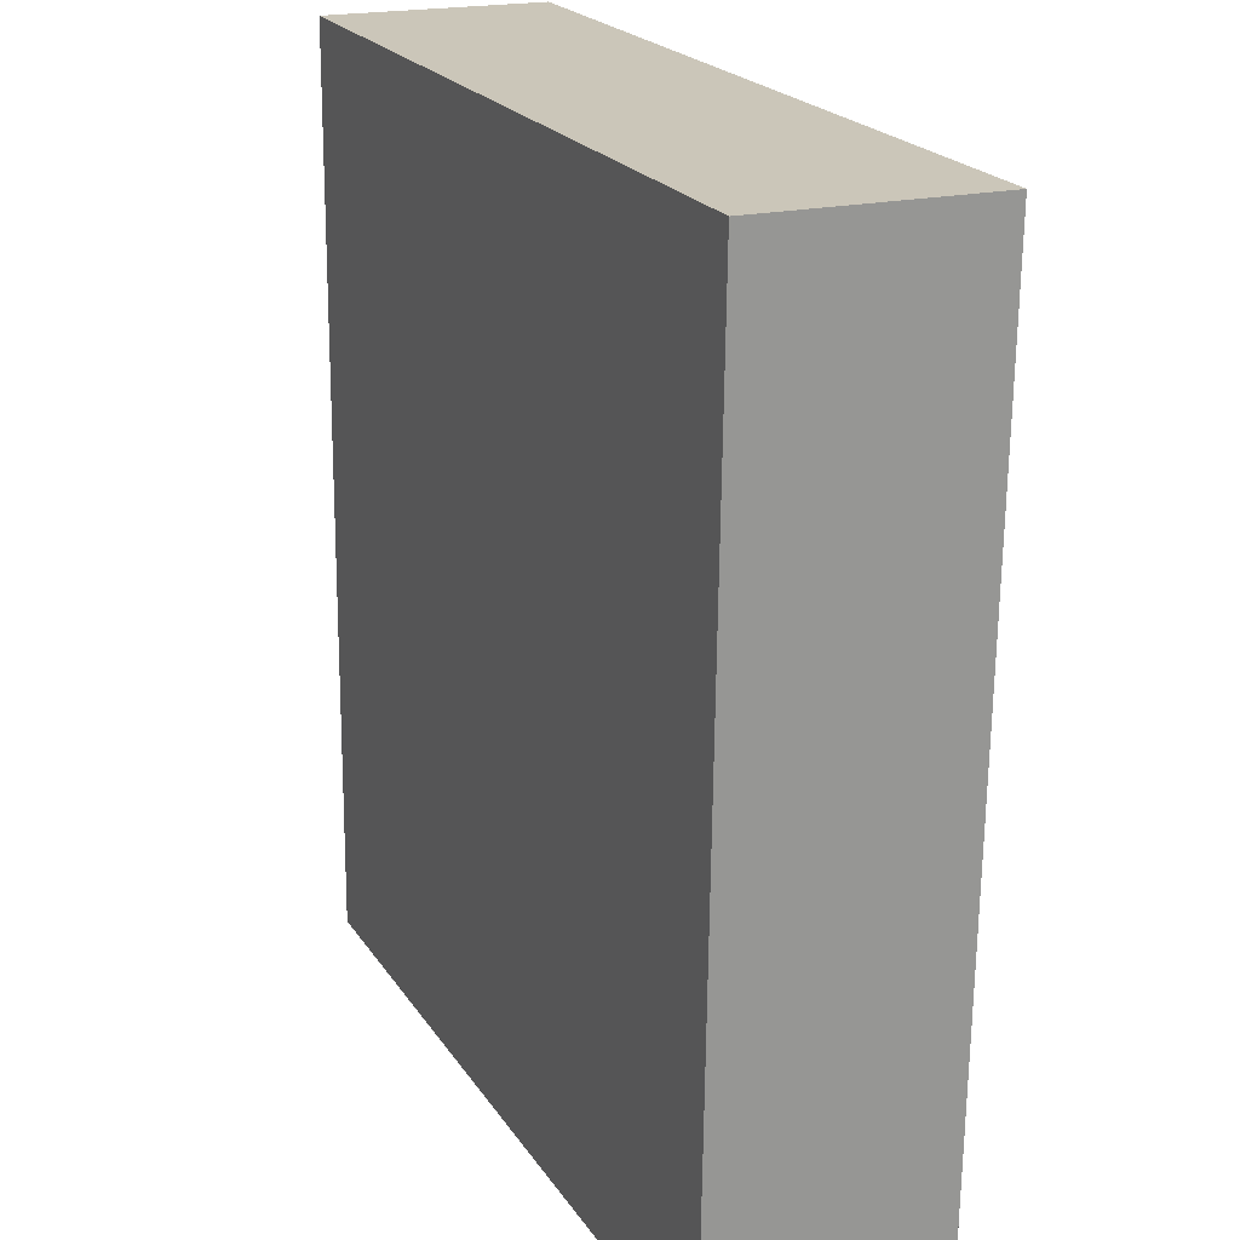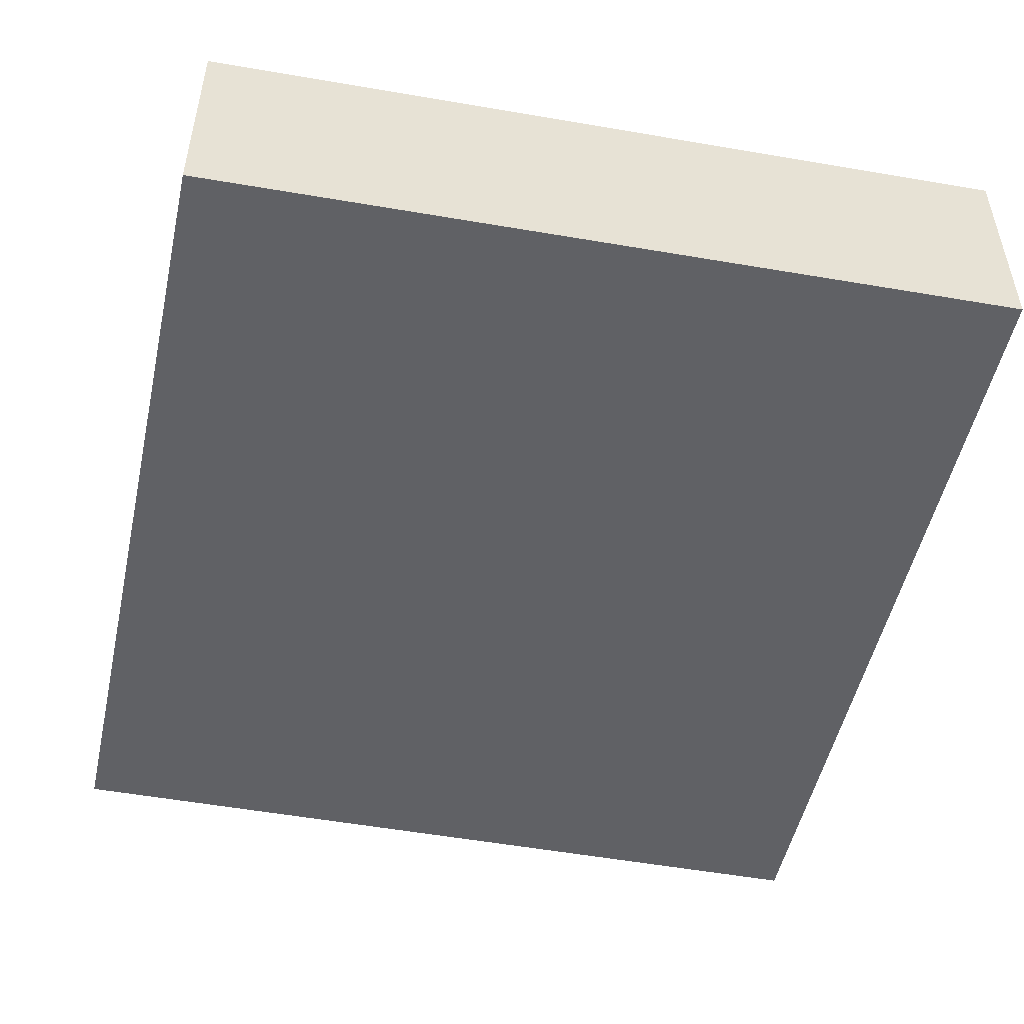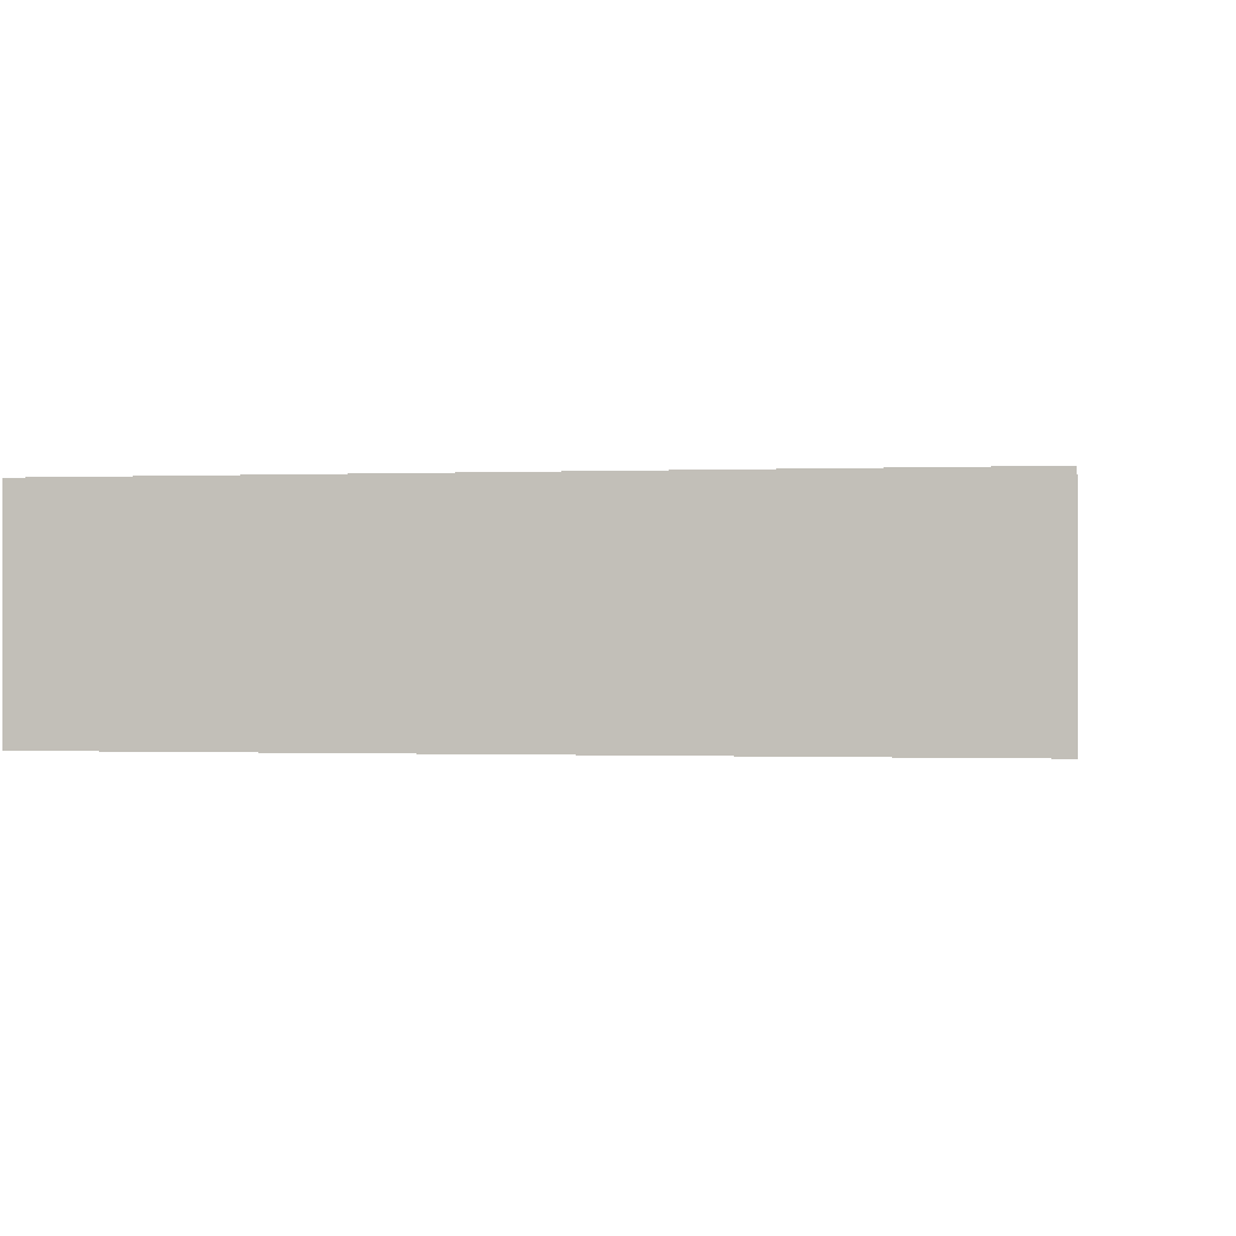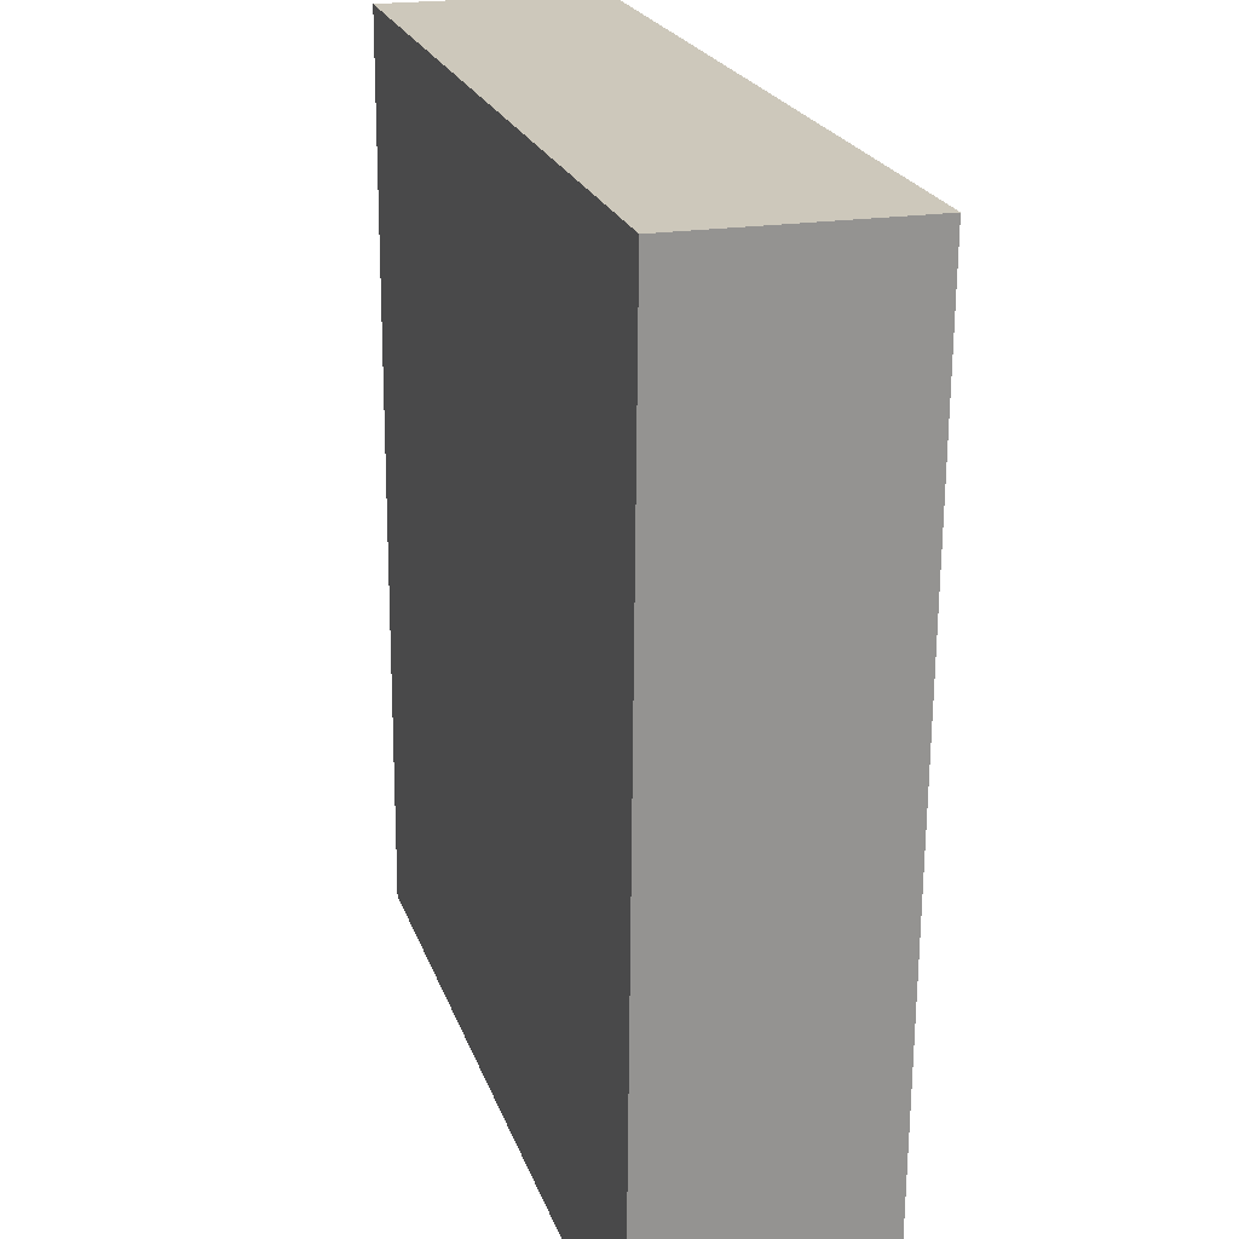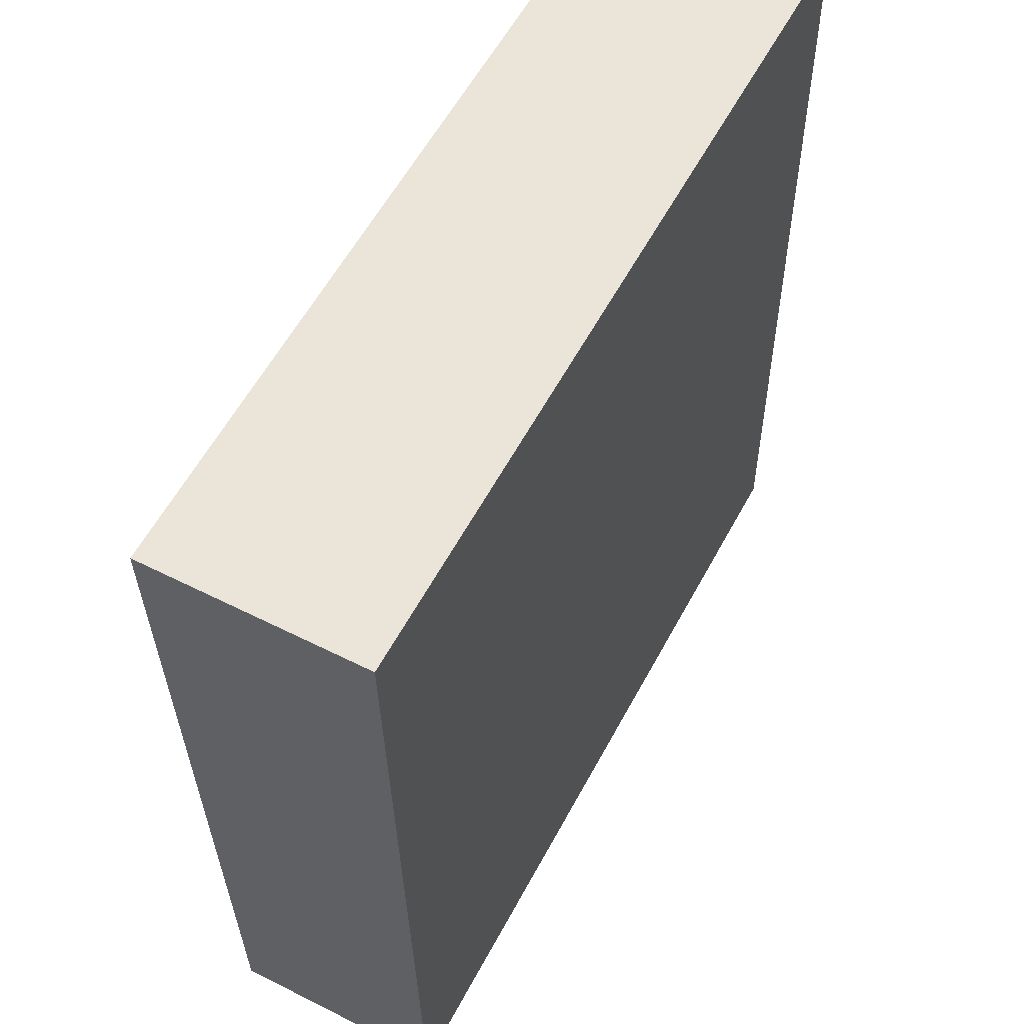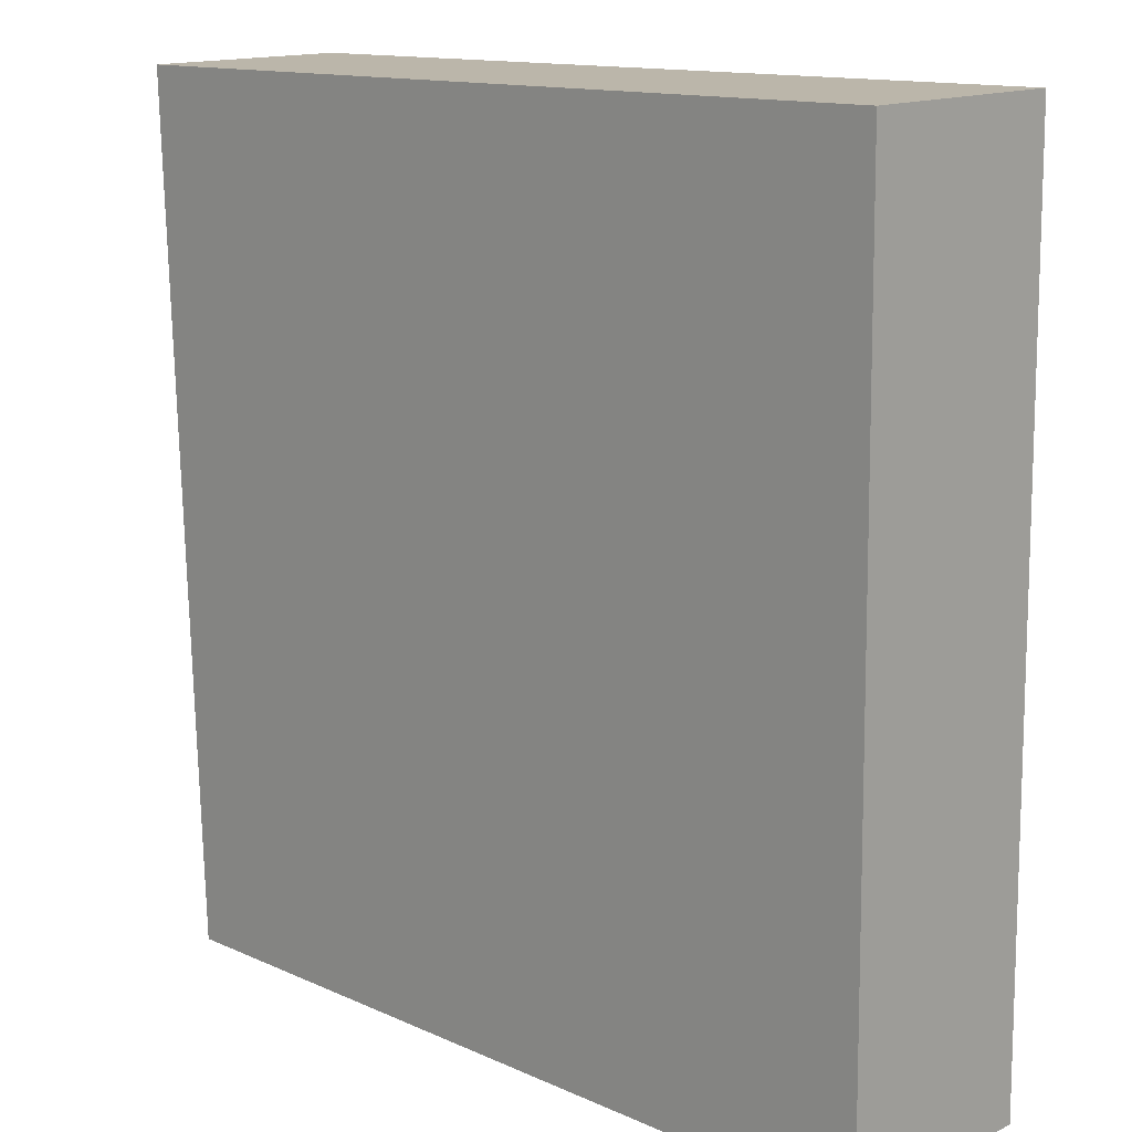
<metadata>
{"format":"obj","ext":"obj","renderer":"f3d","projection":"perspective","resolution":1024,"background":"white","views":[{"elev":19.9,"azim":66.7,"up":"+Z"},{"elev":-49.4,"azim":169.3,"up":"+Y"},{"elev":-0.5,"azim":10.6,"up":"+Y"},{"elev":21.0,"azim":74.1,"up":"+Z"},{"elev":56.5,"azim":117.8,"up":"+Z"},{"elev":14.8,"azim":-136.3,"up":"+Z"}]}
</metadata>
<code>
v  2.776 0.707 2.833
v  0 0.707 4.329e-17
v  0.035 0.707 2.876
v  2.679 0.707 -0.001
v  0 0 0
v  0.035 -1.761e-16 2.876
v  2.776 -1.735e-16 2.833
v  2.679 6.123e-20 -0.001
g defaultobject
f 1 2 3
f 2 1 4
f 5 3 2
f 3 5 6
f 6 1 3
f 1 6 7
f 7 4 1
f 4 7 8
f 8 2 4
f 2 8 5
f 8 6 5
f 6 8 7

</code>
